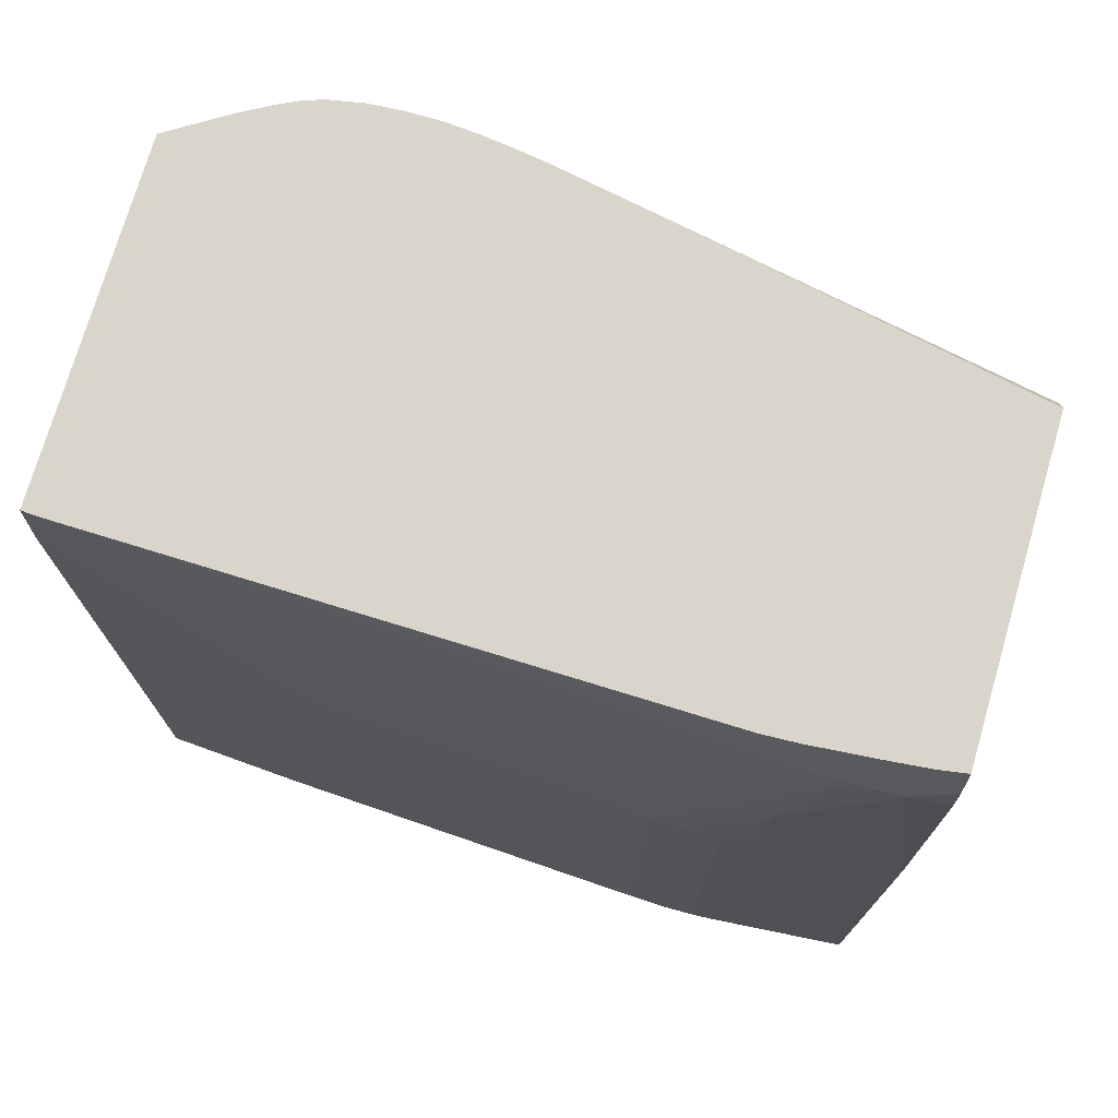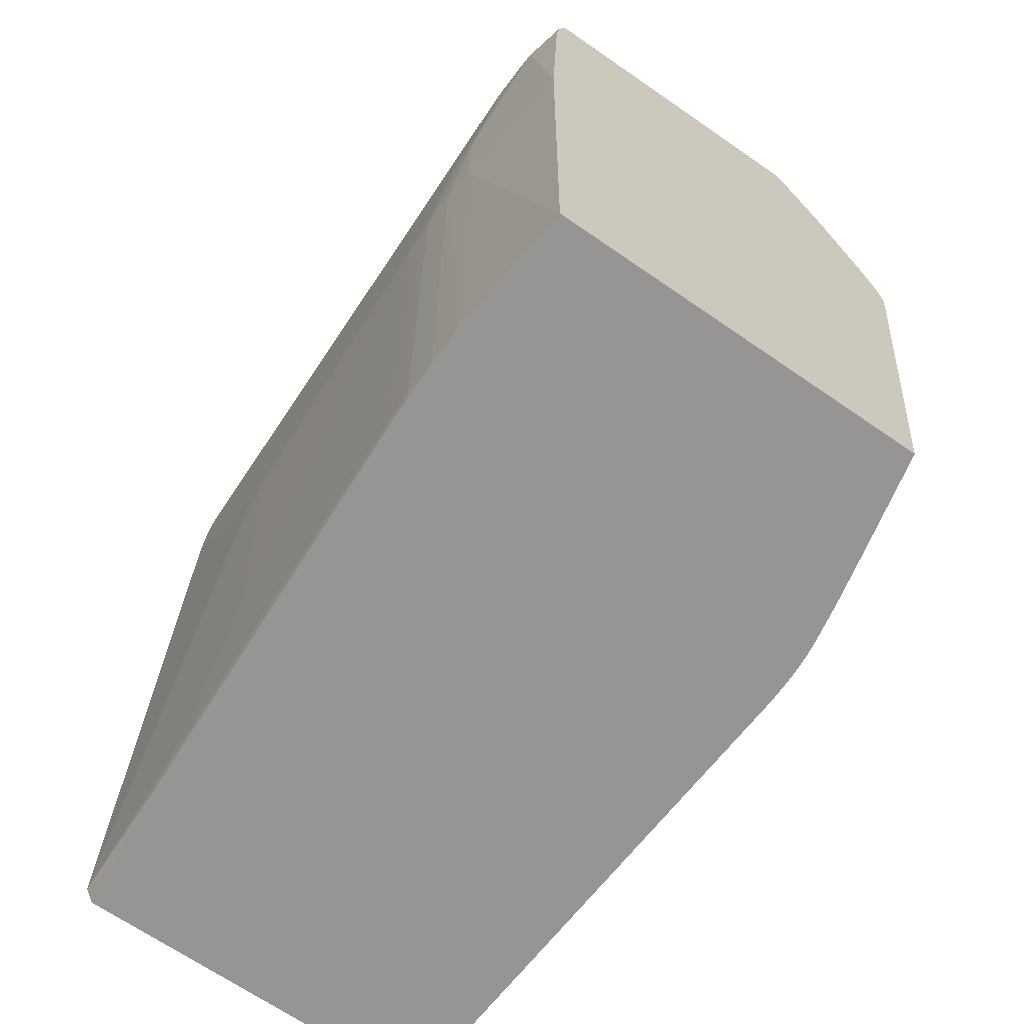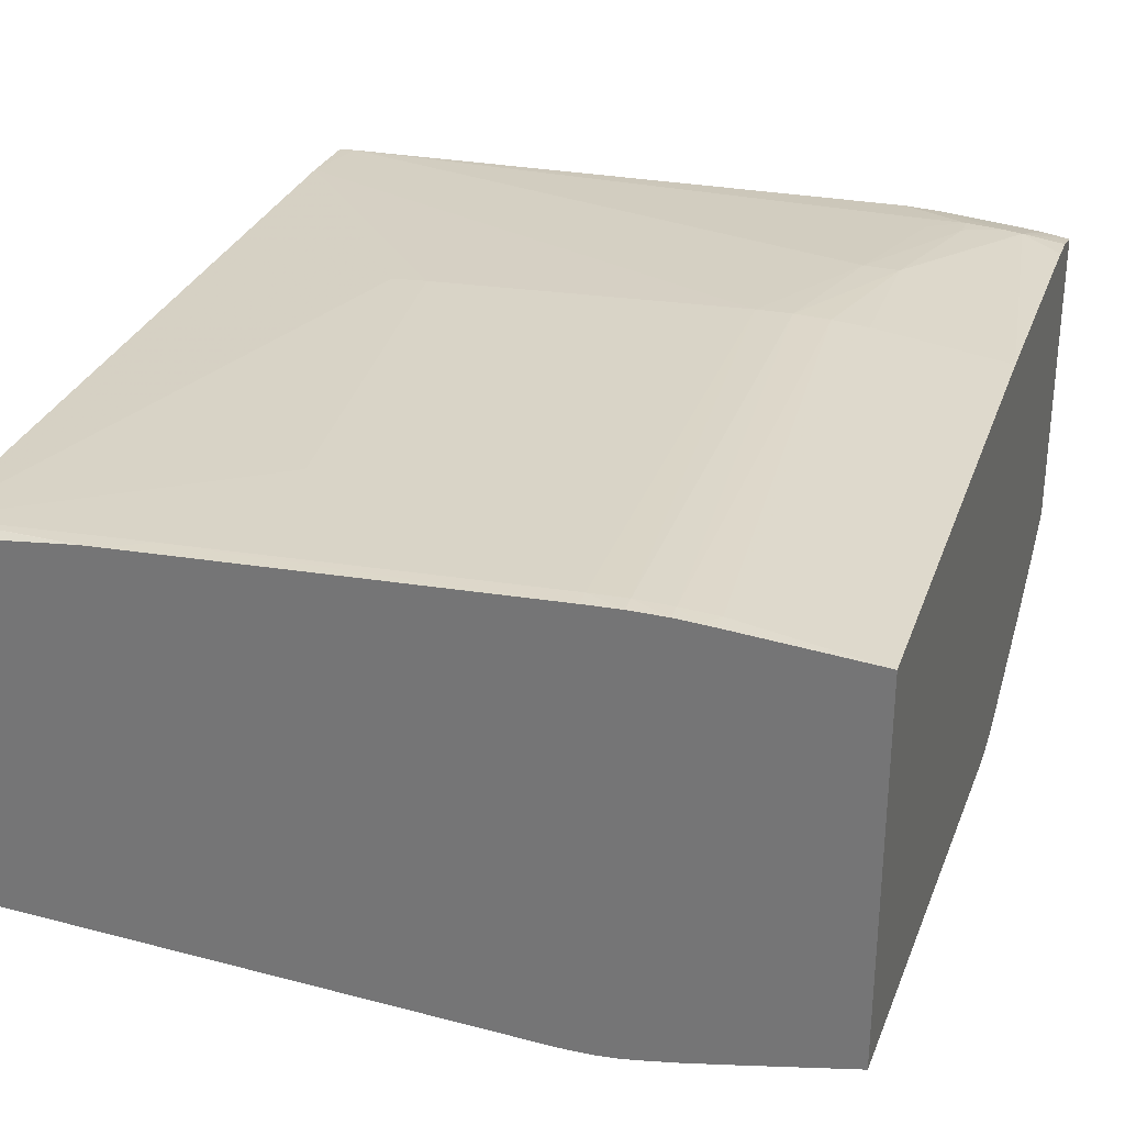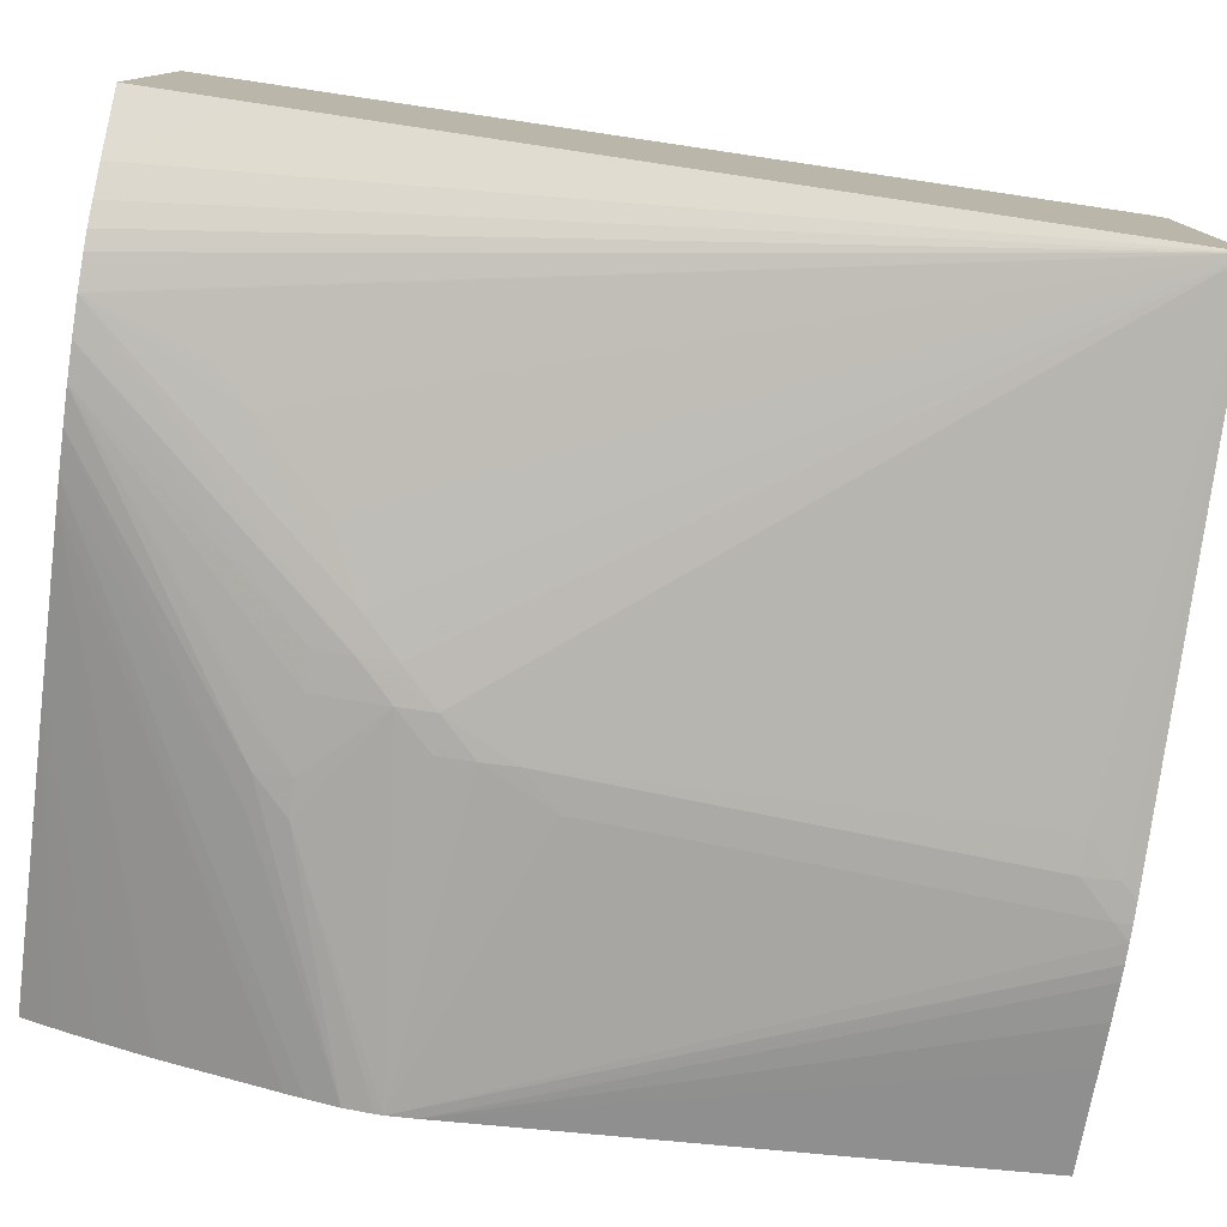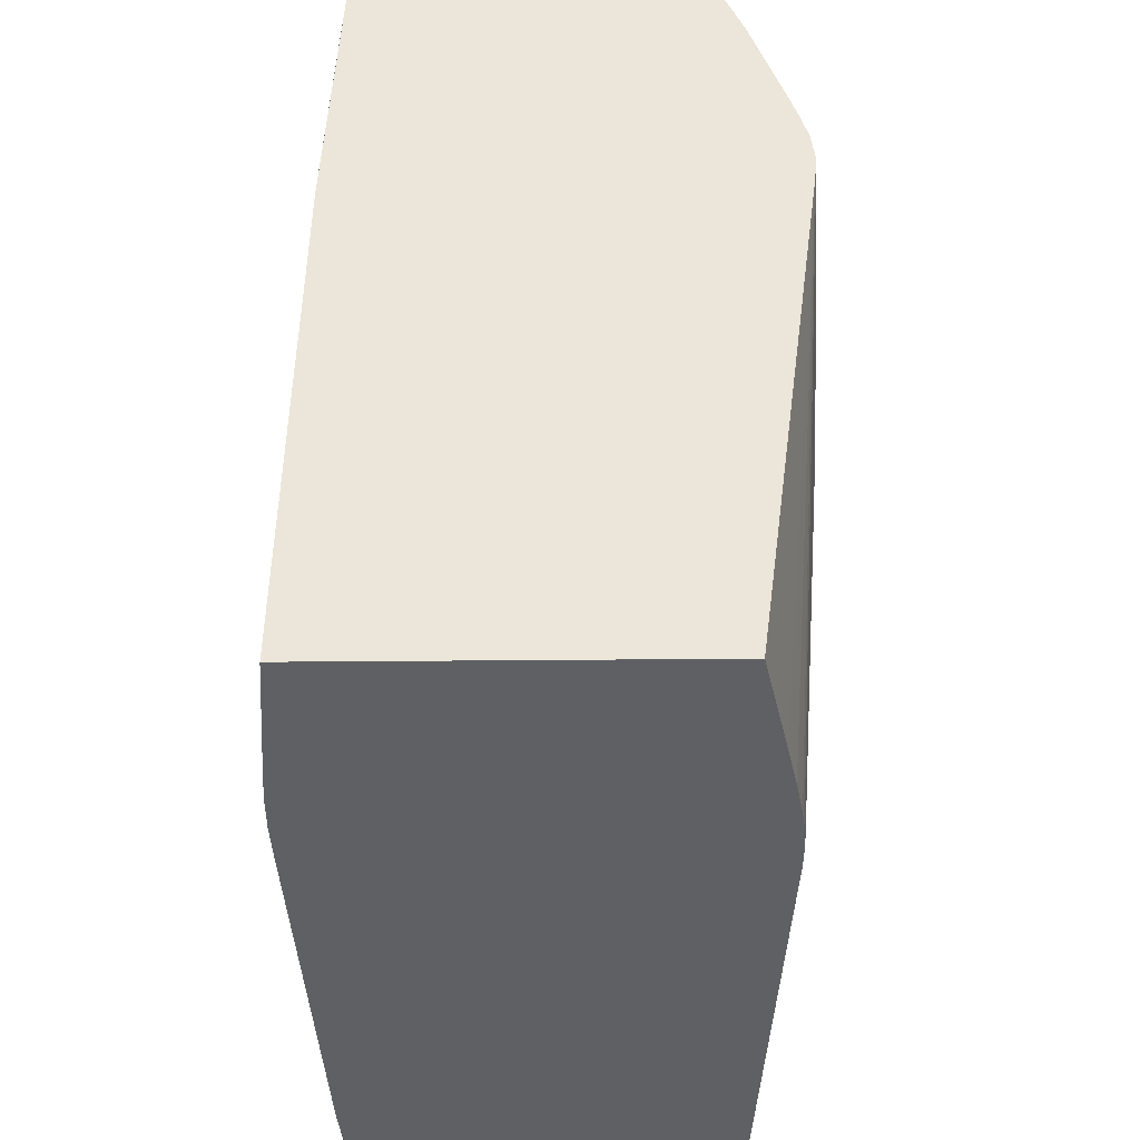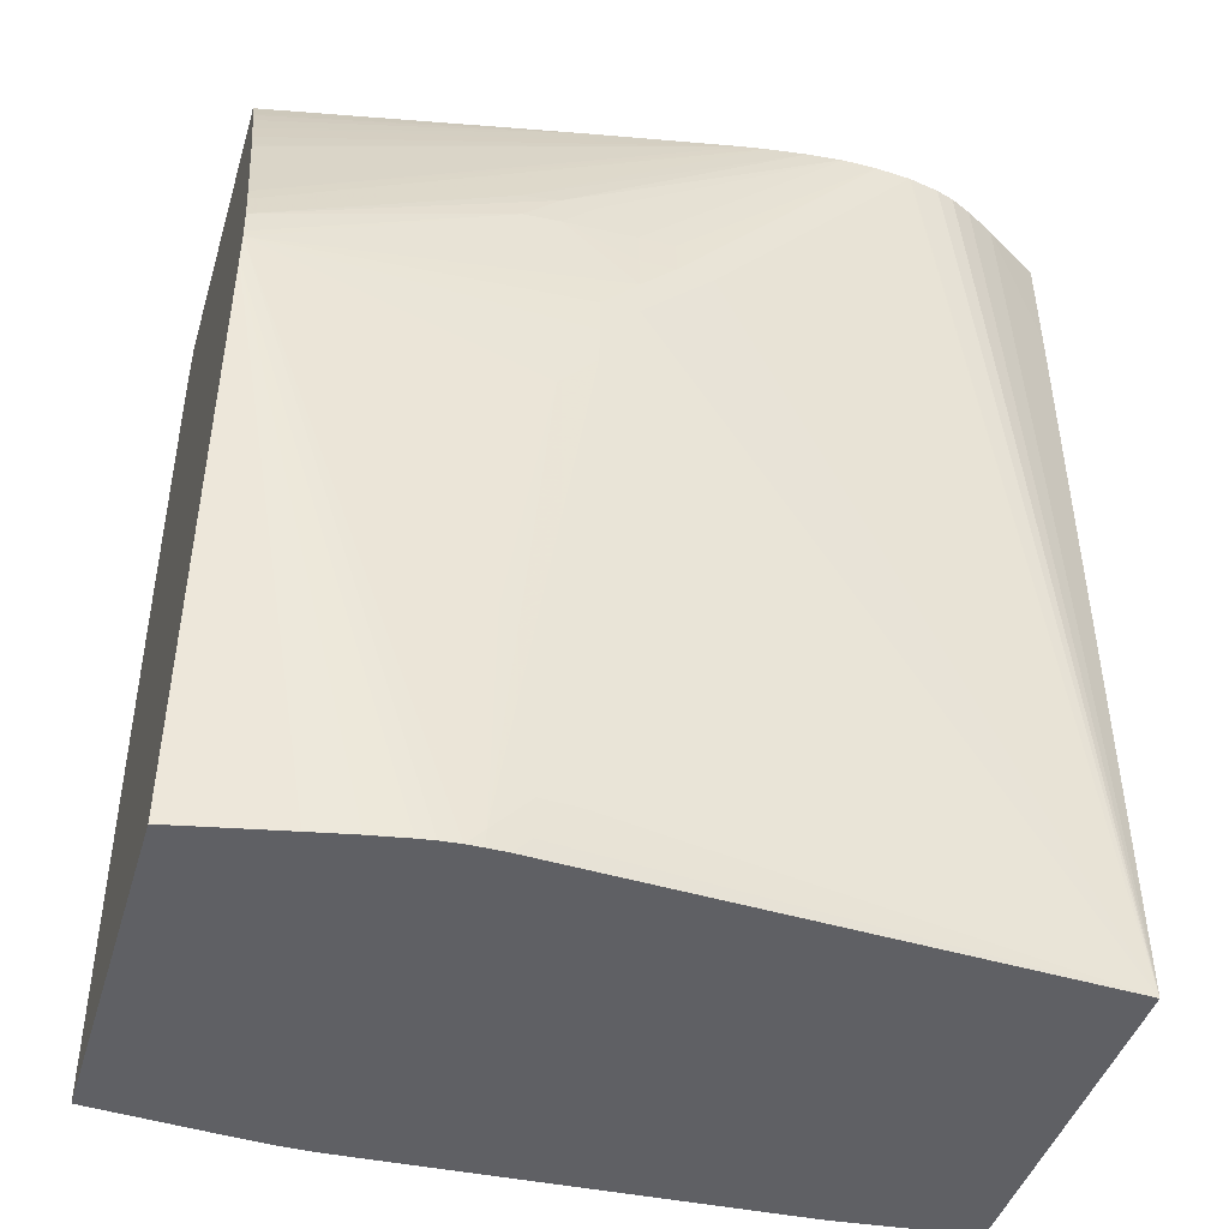
<metadata>
{"format":"obj","ext":"obj","renderer":"f3d","projection":"perspective","resolution":1024,"background":"white","views":[{"elev":74.6,"azim":-163.7,"up":"+Z"},{"elev":-67.6,"azim":-124.7,"up":"+Z"},{"elev":29.8,"azim":-162.6,"up":"+Y"},{"elev":-77.9,"azim":81.6,"up":"+Y"},{"elev":-42.5,"azim":-89.4,"up":"+Z"},{"elev":-43.7,"azim":-16.5,"up":"+Z"}]}
</metadata>
<code>
v 0.06233 0.1263 0.1075
v 0.06099 0.1264 0.1075
v 0.06233 0.09997 0.1075
v 0.06233 0.1265 0.102
v 0.01232 0.1278 0.102
v 0.01232 0.1276 0.1039
v 0.01503 0.127 0.1075
v 0.02043 0.1292 0.08032
v 0.01503 0.1287 0.09113
v 0.05918 0.09797 0.1075
v 0.06233 0.09976 0.09925
v 0.04747 0.128 0.08032
v 0.04477 0.1281 0.08032
v 0.06233 0.127 0.03975
v 0.009614 0.1278 0.102
v 0.009614 0.1277 0.1039
v 0.01232 0.1269 0.1075
v 0.01773 0.1292 0.08032
v 0.04206 0.1282 0.05057
v 0.02043 0.129 0.03975
v 0.01773 0.1291 0.03975
v 0.01232 0.1287 0.09113
v 0.05782 0.09711 0.1075
v 0.06233 0.09865 0.03853
v 0.06233 0.1264 0.03853
v 0.05212 0.1275 0.03853
v 0.05171 0.1275 0.03853
v 0.05018 0.1277 0.03975
v 0.006908 0.1276 0.1037
v 0.006908 0.1264 0.1075
v 0.01503 0.1291 0.08032
v 0.01503 0.1291 0.03975
v 0.04747 0.1278 0.03975
v 0.02043 0.129 0.03853
v 0.01773 0.1291 0.03853
v 0.01503 0.129 0.03853
v 0.01232 0.1289 0.08032
v 0.002103 0.1277 0.08003
v 0.005275 0.1275 0.1035
v 0.05559 0.09585 0.1075
v 0.02584 0.09596 0.04246
v 0.02314 0.09616 0.03975
v 0.02191 0.09629 0.03853
v 0.05394 0.09506 0.1075
v 0.05259 0.09463 0.1075
v 0.05258 0.09463 0.1074
v 0.05028 0.09419 0.1075
v 0.05018 0.09417 0.1074
v 0.04747 0.0941 0.09925
v 0.04477 0.09385 0.09654
v 0.04206 0.09361 0.09384
v 0.03936 0.09337 0.09113
v 0.03395 0.0928 0.08843
v 0.03125 0.09262 0.08573
v 0.02854 0.09249 0.08302
v 0.05018 0.1276 0.03853
v 0.004096 0.1262 0.1075
v 0.01232 0.1289 0.03975
v 0.01355 0.1289 0.03853
v 0.002103 0.128 0.03853
v 0.002103 0.1269 0.102
v 0.002103 0.1266 0.1046
v 0.002103 0.1258 0.1075
v 0.02314 0.09582 0.04246
v 0.02584 0.09281 0.07761
v 0.02043 0.09627 0.03853
v 0.02043 0.09612 0.03975
v 0.05018 0.09417 0.1075
v 0.03665 0.09304 0.09113
v 0.03125 0.09257 0.08843
v 0.02854 0.09244 0.08573
v 0.02584 0.09253 0.08302
v 0.02584 0.09259 0.08032
v 0.01232 0.1289 0.03853
v 0.002103 0.09953 0.03853
v 0.002103 0.1018 0.1075
v 0.02314 0.09313 0.07491
v 0.01921 0.09629 0.03853
v 0.02032 0.09482 0.05586
v 0.002103 0.09376 0.08302
v 0.04758 0.09398 0.1075
v 0.03125 0.09275 0.09113
v 0.02854 0.0926 0.08843
v 0.04747 0.09397 0.1075
v 0.02314 0.09294 0.09113
v 0.02043 0.09308 0.09113
v 0.01034 0.09778 0.03853
v 0.002103 0.09399 0.08092
v 0.002103 0.1009 0.1057
v 0.02566 0.09711 0.1075
v 0.01773 0.09641 0.03853
v 0.002103 0.0938 0.08362
v 0.02854 0.09278 0.09113
v 0.04488 0.09398 0.1075
v 0.02584 0.09314 0.09384
v 0.02314 0.09327 0.09384
v 0.002103 0.09404 0.08573
v 0.01365 0.0971 0.03853
v 0.0165 0.09659 0.03853
v 0.002103 0.1007 0.1052
v 0.002103 0.1001 0.1039
v 0.002103 0.09934 0.102
v 0.03753 0.09487 0.1075
v 0.04477 0.09398 0.1075
v 0.02043 0.09361 0.09384
v 0.04217 0.09421 0.1075
v 0.002103 0.09467 0.08805
v 0.03912 0.09462 0.1075
v 0.002103 0.09853 0.09985
v 0.002103 0.0983 0.09925
v 0.002103 0.09788 0.09811
v 0.002103 0.09773 0.0977
v 0.002103 0.09508 0.08941
f 1 2 7
f 1 7 17
f 1 17 30
f 1 30 57
f 1 57 63
f 1 63 76
f 1 76 90
f 1 90 103
f 1 103 108
f 1 108 106
f 1 106 104
f 1 104 94
f 1 94 84
f 1 84 81
f 1 81 68
f 1 68 47
f 1 47 45
f 1 45 44
f 1 44 40
f 1 40 23
f 1 23 10
f 1 10 3
f 1 3 11
f 1 11 24
f 1 24 25
f 1 25 14
f 1 14 4
f 1 4 2
f 2 5 6
f 2 6 7
f 2 4 8
f 2 8 9
f 2 9 5
f 3 10 11
f 4 12 13
f 4 13 8
f 4 14 12
f 5 15 16
f 5 16 6
f 5 9 15
f 6 16 7
f 7 16 17
f 8 18 9
f 8 13 19
f 8 19 20
f 8 20 21
f 8 21 18
f 9 18 22
f 9 22 15
f 10 23 11
f 11 23 24
f 12 14 13
f 13 14 19
f 14 25 26
f 14 26 27
f 14 27 28
f 14 28 19
f 15 29 16
f 15 22 29
f 16 29 17
f 17 29 30
f 18 31 22
f 18 21 32
f 18 32 31
f 19 28 33
f 19 33 20
f 20 33 34
f 20 34 35
f 20 35 21
f 21 35 36
f 21 36 32
f 22 31 37
f 22 37 38
f 22 38 39
f 22 39 29
f 23 40 24
f 24 41 42
f 24 42 43
f 24 43 66
f 24 66 78
f 24 78 91
f 24 91 99
f 24 99 98
f 24 98 87
f 24 87 75
f 24 75 60
f 24 60 74
f 24 74 59
f 24 59 36
f 24 36 35
f 24 35 34
f 24 34 56
f 24 56 27
f 24 27 26
f 24 26 25
f 24 40 44
f 24 44 45
f 24 45 46
f 24 46 47
f 24 47 48
f 24 48 49
f 24 49 50
f 24 50 51
f 24 51 52
f 24 52 53
f 24 53 54
f 24 54 55
f 24 55 41
f 27 56 28
f 28 56 33
f 29 39 30
f 30 39 57
f 31 32 58
f 31 58 37
f 32 36 59
f 32 59 58
f 33 56 34
f 37 58 60
f 37 60 38
f 38 61 39
f 38 60 75
f 38 75 88
f 38 88 80
f 38 80 92
f 38 92 97
f 38 97 107
f 38 107 113
f 38 113 112
f 38 112 111
f 38 111 110
f 38 110 109
f 38 109 102
f 38 102 101
f 38 101 100
f 38 100 89
f 38 89 76
f 38 76 63
f 38 63 62
f 38 62 61
f 39 61 62
f 39 62 63
f 39 63 57
f 41 64 42
f 41 55 65
f 41 65 64
f 42 64 43
f 43 64 67
f 43 67 66
f 45 47 46
f 47 68 48
f 48 68 50
f 48 50 49
f 50 68 69
f 50 69 53
f 50 53 51
f 51 53 52
f 53 69 68
f 53 68 70
f 53 70 54
f 54 70 55
f 55 70 71
f 55 71 72
f 55 72 73
f 55 73 65
f 58 59 74
f 58 74 60
f 64 65 67
f 65 73 77
f 65 77 67
f 66 67 78
f 67 79 80
f 67 80 78
f 67 77 79
f 68 81 70
f 70 82 83
f 70 83 71
f 70 81 84
f 70 84 82
f 71 83 85
f 71 85 86
f 71 86 80
f 71 80 72
f 72 80 73
f 73 80 77
f 75 87 88
f 76 89 90
f 77 80 79
f 78 80 91
f 80 88 91
f 80 86 92
f 82 93 83
f 82 84 94
f 82 94 93
f 83 93 85
f 85 93 94
f 85 94 95
f 85 95 96
f 85 96 86
f 86 97 92
f 86 96 97
f 87 98 88
f 88 98 99
f 88 99 91
f 89 100 90
f 90 100 101
f 90 101 102
f 90 102 103
f 94 104 95
f 95 104 96
f 96 105 97
f 96 104 106
f 96 106 105
f 97 105 108
f 97 108 107
f 102 109 103
f 103 109 110
f 103 110 111
f 103 111 112
f 103 112 113
f 103 113 108
f 105 106 108
f 107 108 113

</code>
